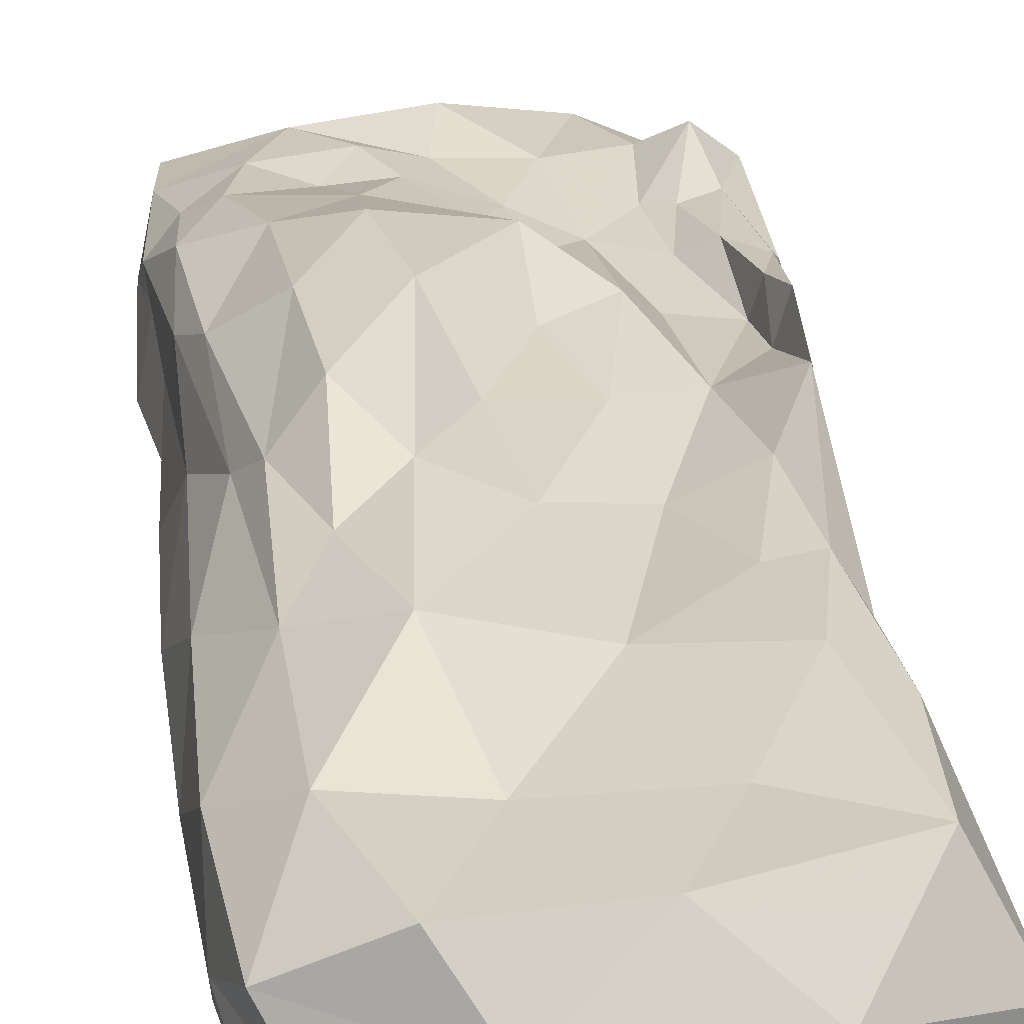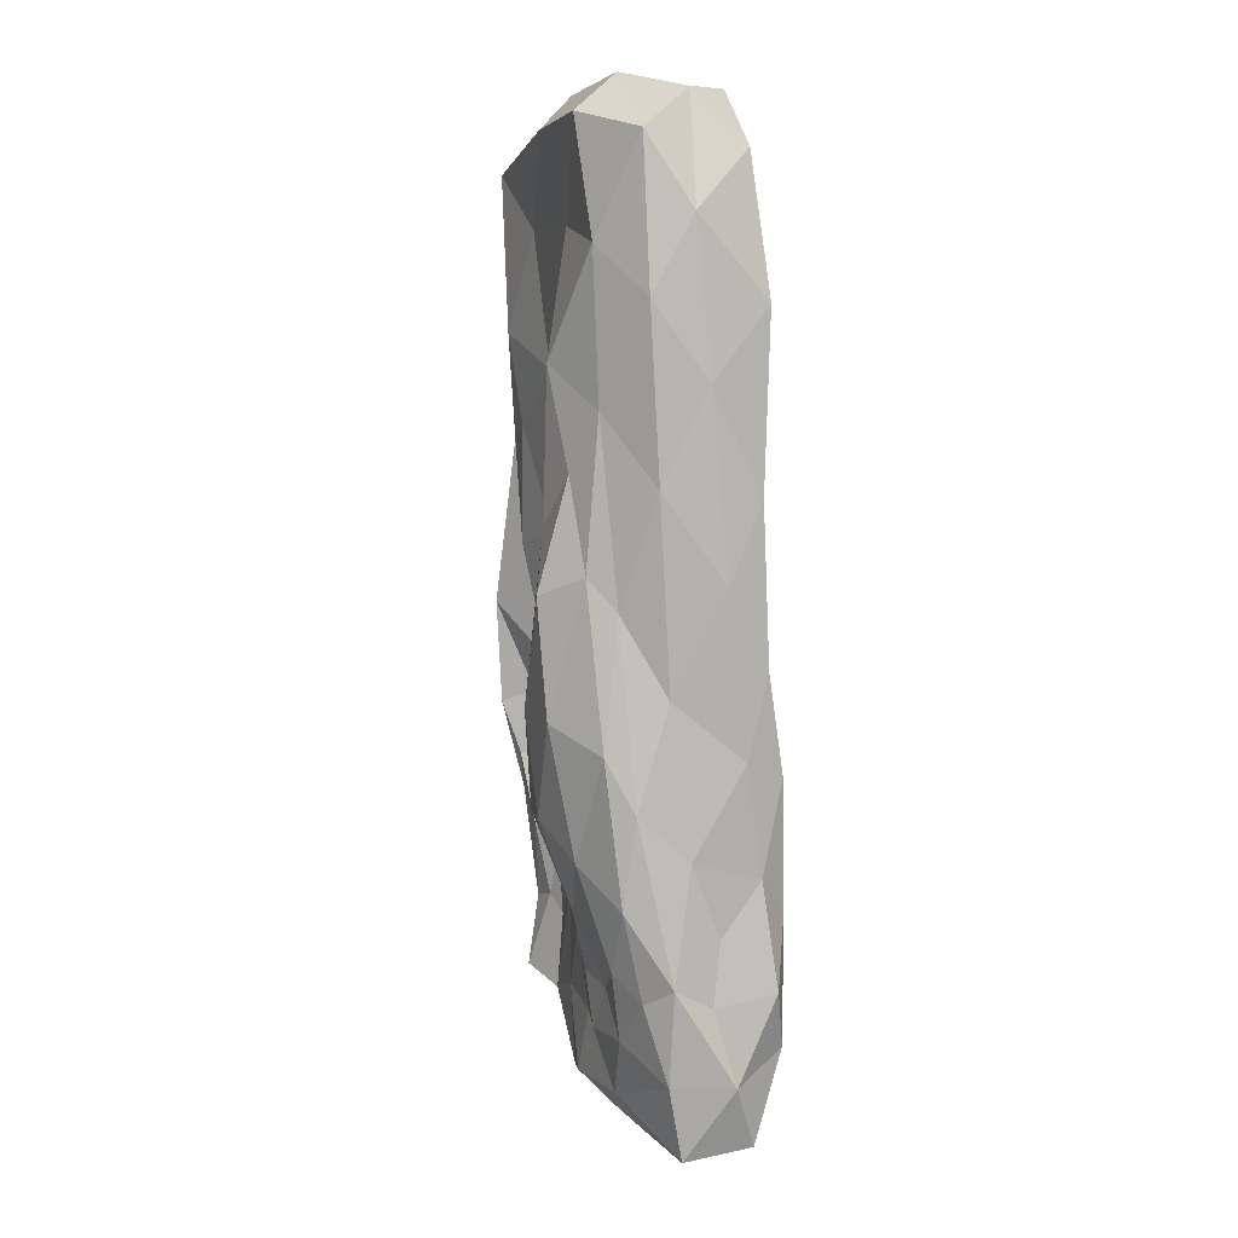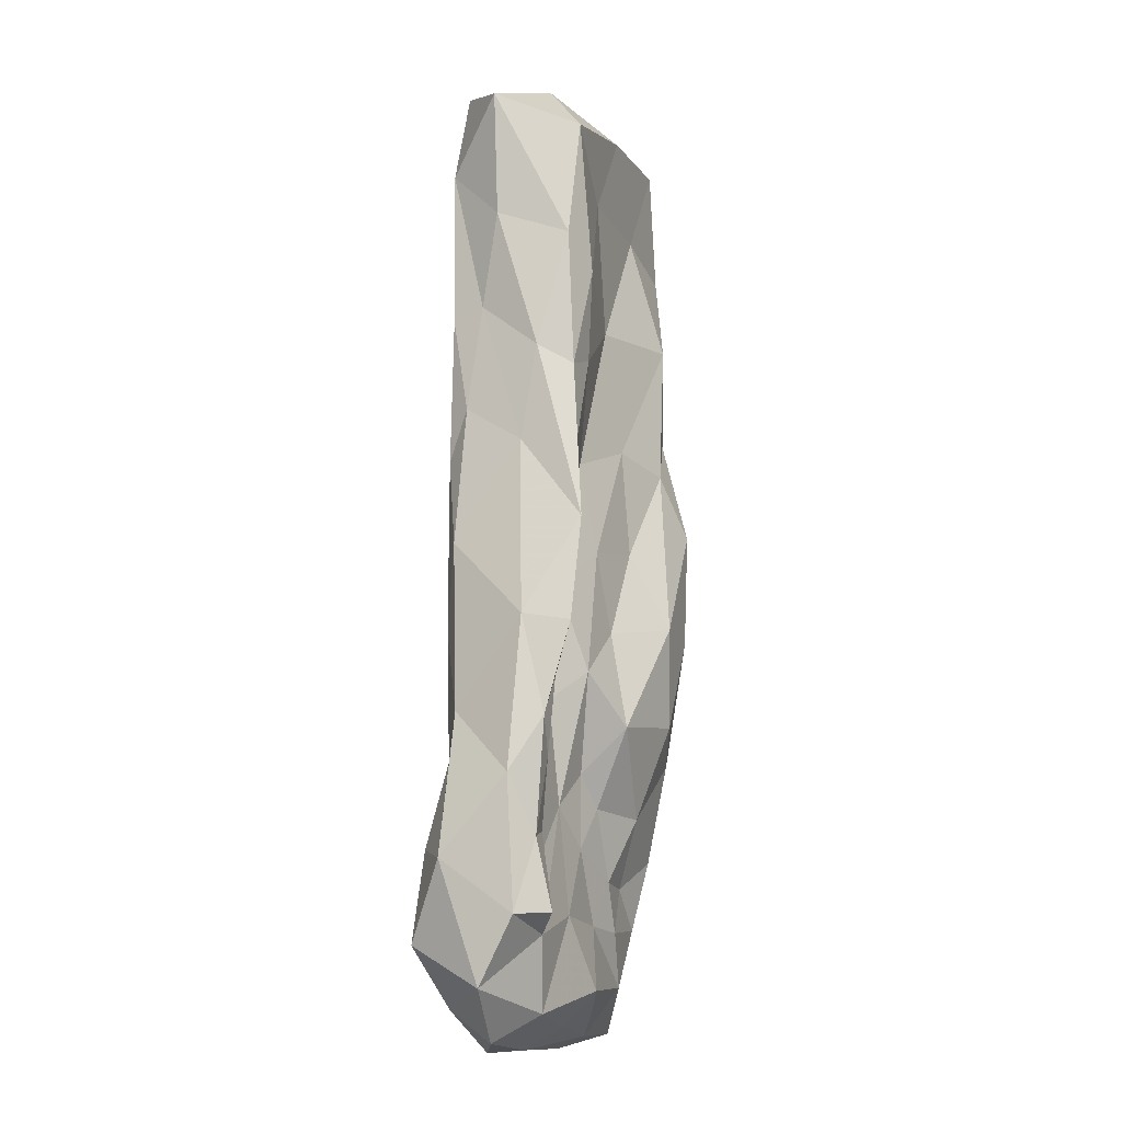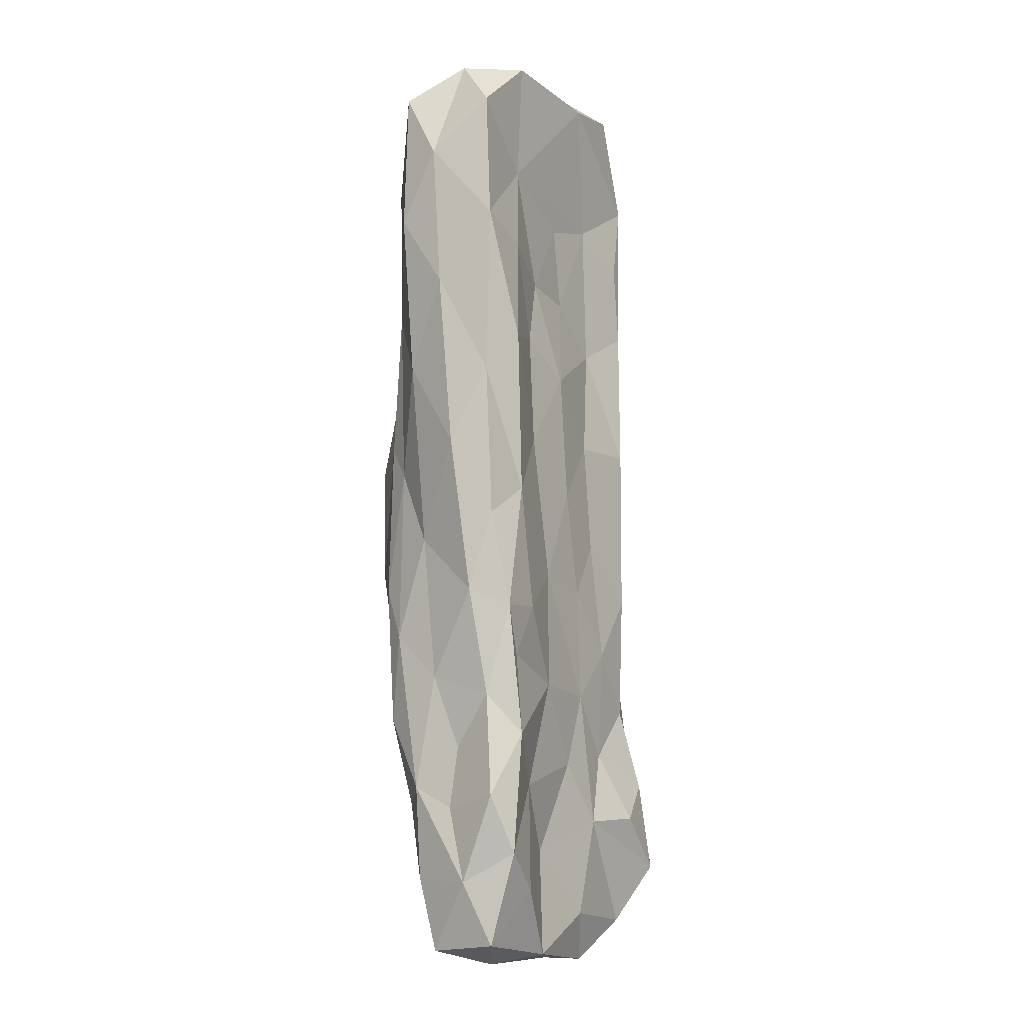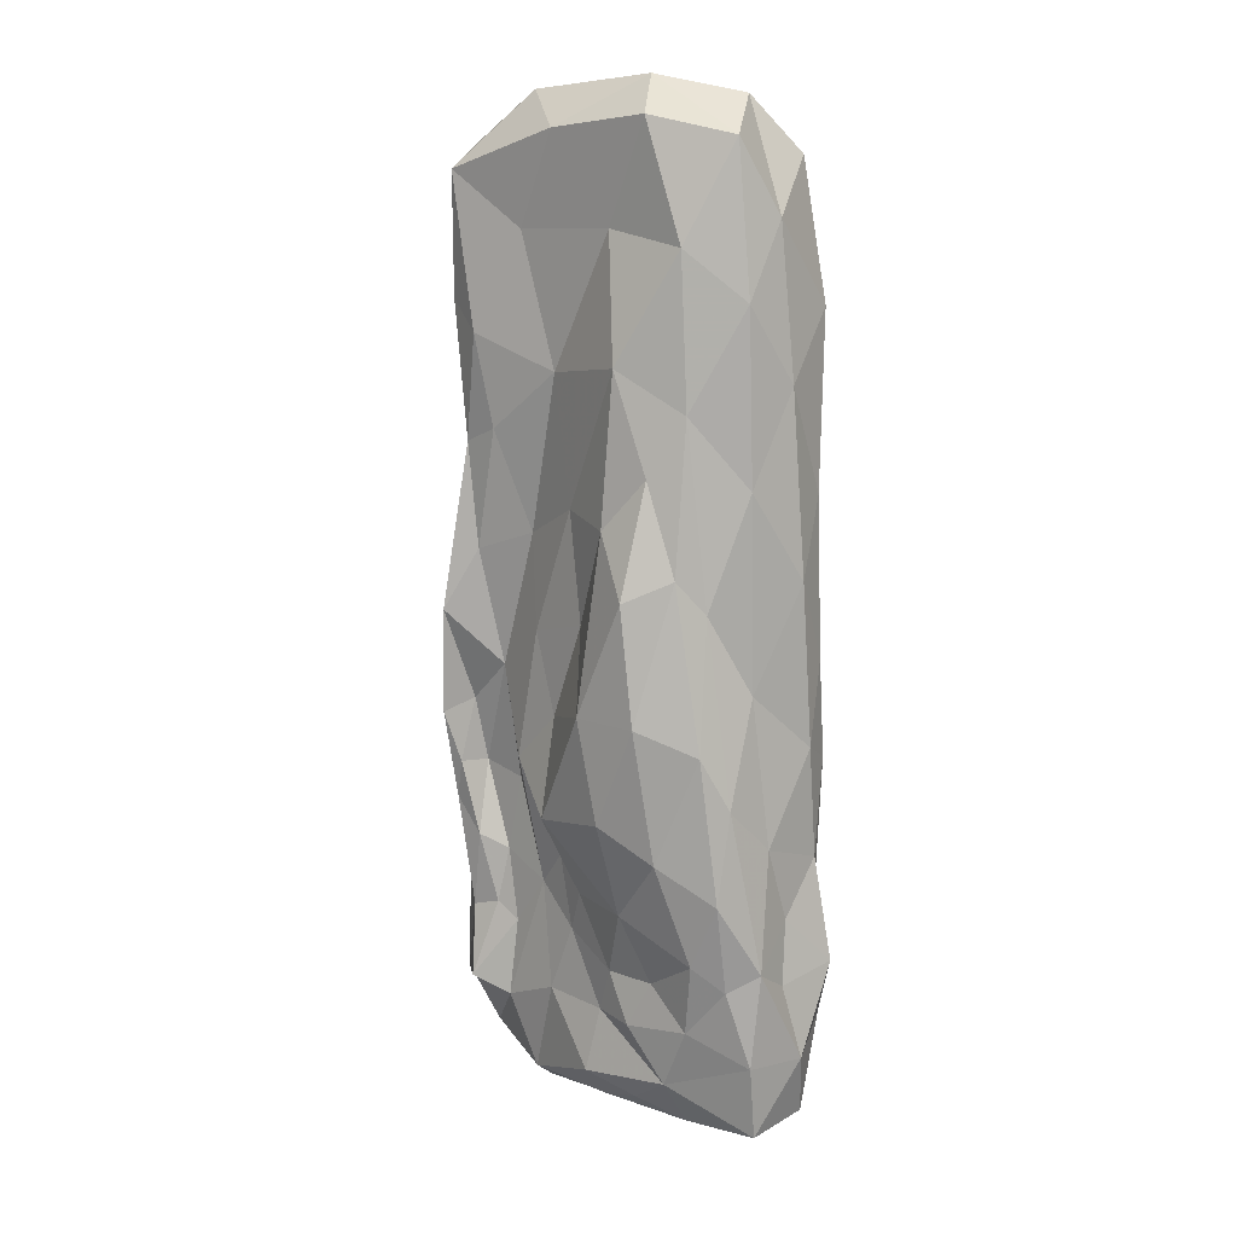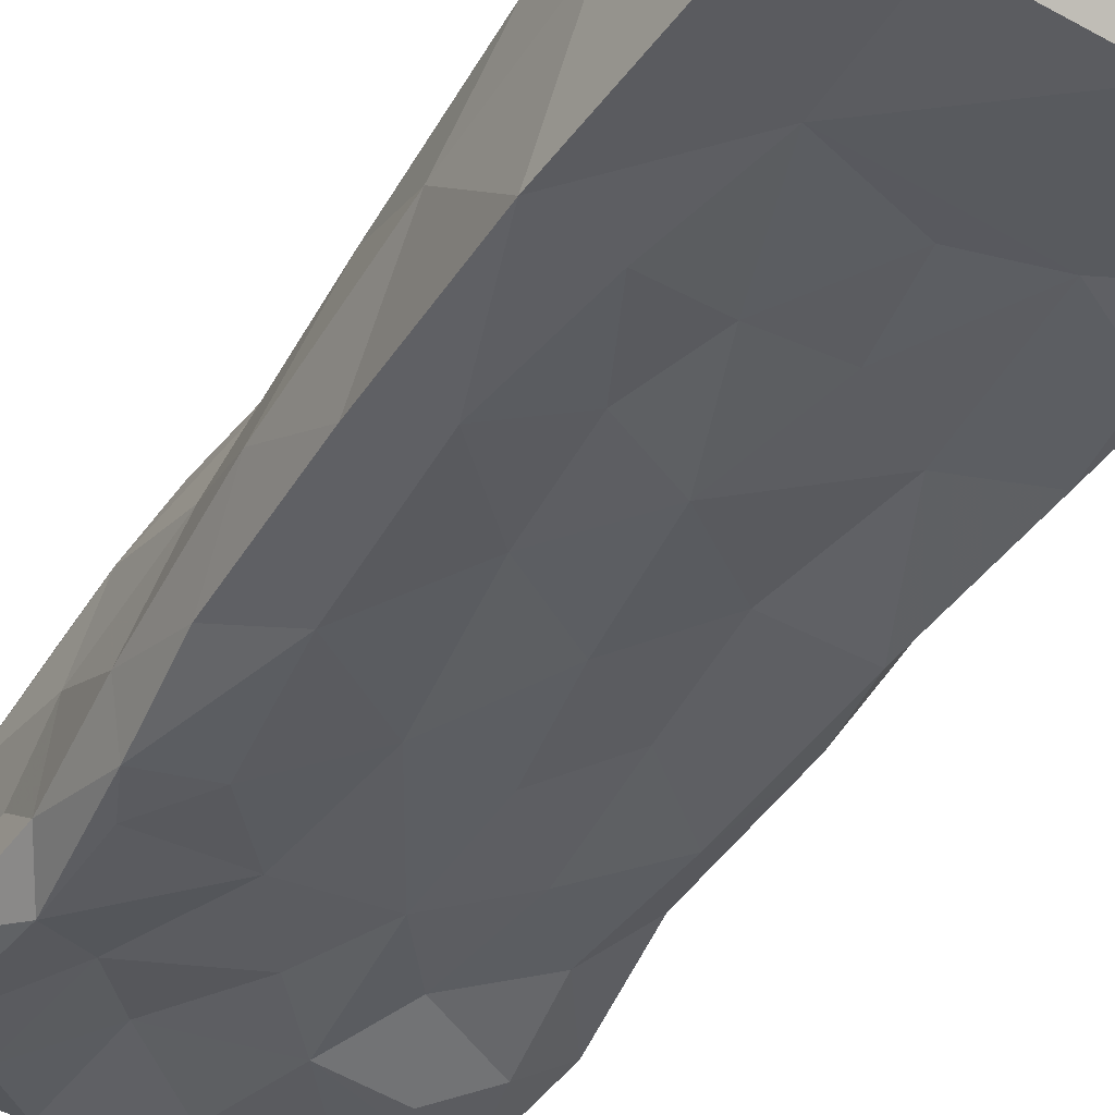
<metadata>
{"format":"obj","ext":"obj","renderer":"f3d","projection":"perspective","resolution":1024,"background":"white","views":[{"elev":29.7,"azim":-6.9,"up":"+Y"},{"elev":7.9,"azim":-107.6,"up":"+Z"},{"elev":-14.4,"azim":110.5,"up":"+Z"},{"elev":-8.3,"azim":-58.2,"up":"+Z"},{"elev":10.0,"azim":-138.1,"up":"+Z"},{"elev":-38.1,"azim":-28.2,"up":"+Y"}]}
</metadata>
<code>
v -0.1245 -0.097 -0.3691
v 0.03081 -0.08197 -0.3872
v -0.03377 -0.08792 -0.5257
v 0.1119 -0.07822 -0.508
v 0.05307 -0.09777 -0.6416
v 0.1656 -0.1229 -0.637
v -0.2538 -0.1137 0.01035
v -0.09452 -0.0791 -0.145
v -0.226 -0.1214 -0.2211
v 0.03247 -0.07378 -0.1696
v 0.1326 -0.07626 -0.2936
v 0.2372 -0.1069 -0.572
v 0.221 -0.07008 -0.4149
v 0.329 -0.04129 -0.5965
v -0.2725 -0.1174 0.3126
v -0.1323 -0.0681 0.1294
v -0.002158 -0.07049 0.03055
v 0.1159 -0.06002 -0.06677
v 0.2305 -0.07222 -0.1785
v 0.2819 -0.0326 -0.3343
v -0.1506 -0.06979 0.3357
v -0.1006 -0.05256 0.463
v -0.0364 -0.07604 0.2703
v 0.09558 -0.05679 0.1461
v 0.2307 -0.0721 0.1439
v 0.2692 -0.04503 -0.02204
v -0.003581 -0.04153 0.6043
v 0.02421 -0.03977 0.4471
v 0.141 -0.03723 0.3572
v 0.2464 -0.06025 0.4153
v 0.2555 -0.02858 0.2359
v 0.1144 -0.04508 0.6296
v 0.2231 -0.06343 0.5656
v -0.2056 -0.1003 -0.5659
v -0.1158 -0.07037 -0.6972
v -0.2366 -0.1222 -0.7652
v 0.01296 -0.08836 -0.8239
v -0.1358 -0.08834 -0.8937
v 0.06542 -0.05518 -0.92
v -0.3286 -0.132 -0.2264
v -0.2923 -0.1252 -0.3196
v -0.3051 -0.145 -0.4696
v 0.1877 -0.07548 -0.8486
v 0.2708 -0.115 -0.7403
v 0.3115 0.02825 -0.8177
v -0.343 -0.1002 -0.04735
v 0.3236 0.09613 -0.6953
v -0.3433 -0.08802 0.2368
v 0.3262 0.08465 -0.4536
v -0.2304 -0.09053 0.5134
v -0.3452 -0.09701 0.5513
v 0.3092 0.1026 -0.1721
v -0.316 -0.06955 0.7985
v -0.1725 -0.05411 0.6834
v 0.2559 0.001399 0.4333
v 0.2661 0.08289 0.1629
v -0.1856 -0.0731 0.8997
v -0.0336 -0.02379 0.9221
v 0.0369 -0.08084 0.8777
v 0.2526 -0.06043 0.7072
v 0.2887 0.04276 0.6046
v 0.2693 0.1158 0.3405
v 0.1867 -0.05942 0.9008
v 0.321 0.04787 0.8325
v -0.3221 -0.1383 -0.6927
v -0.3233 -0.08812 -0.8647
v -0.2318 -0.03091 -0.9082
v 0.1964 0.00542 -0.9062
v 0.003681 -0.008169 -0.9145
v 0.1565 0.08603 -0.8557
v -0.3445 -0.0908 -0.395
v -0.3658 -0.1134 -0.5846
v 0.2069 0.1049 -0.7229
v -0.3563 -0.0585 -0.1946
v 0.2648 0.1452 -0.6897
v 0.2807 0.1211 -0.5609
v 0.2289 0.112 -0.5469
v -0.3657 -0.02065 0.09704
v 0.2995 0.1429 -0.353
v 0.2551 0.1327 -0.4193
v -0.363 0.01007 0.4246
v 0.2883 0.1877 -0.1859
v 0.2772 0.1552 -0.2818
v -0.3518 0.03331 0.6951
v 0.2706 0.2017 0.006064
v 0.2654 0.1296 -0.1645
v -0.2679 0.01569 0.8948
v -0.1237 0.09162 0.9287
v 0.2611 0.1743 0.5581
v 0.2322 0.1737 0.3091
v 0.1395 0.09236 0.9134
v 0.2451 0.1923 0.7792
v -0.3559 -0.04585 -0.7479
v -0.3206 0.0395 -0.879
v -0.1705 0.0448 -0.8864
v 0.003244 0.06889 -0.8732
v -0.08847 0.08859 -0.8496
v -0.3365 -0.0209 -0.4945
v -0.3425 -0.006823 -0.6094
v -0.005073 0.1283 -0.8104
v 0.09393 0.1123 -0.6824
v -0.3398 0.03212 -0.3602
v 0.1922 0.09822 -0.5782
v 0.1204 0.1034 -0.4884
v -0.3285 0.06556 -0.09044
v 0.2096 0.1013 -0.4442
v 0.1746 0.1043 -0.3038
v -0.3411 0.08865 0.2544
v 0.2624 0.1008 -0.2844
v 0.1912 0.1273 -0.09319
v -0.348 0.1081 0.559
v 0.2152 0.166 0.1183
v -0.3266 0.1135 0.8239
v -0.193 0.1877 0.8579
v 0.1913 0.1963 0.5003
v 0.1634 0.178 0.3345
v 0.01411 0.1869 0.8422
v 0.09679 0.1741 0.6768
v -0.3332 0.06735 -0.7431
v -0.1762 0.1127 -0.7978
v -0.3521 0.06443 -0.571
v -0.3079 0.1056 -0.6032
v -0.232 0.1216 -0.688
v -0.1055 0.1302 -0.7007
v -0.02776 0.1148 -0.6929
v -0.06544 0.132 -0.6096
v -0.3297 0.1236 -0.2774
v -0.3191 0.1437 -0.4412
v 0.04013 0.1153 -0.5578
v 0.00343 0.1344 -0.482
v -0.2917 0.1421 0.05154
v -0.3018 0.1706 -0.1831
v 0.05912 0.1231 -0.4239
v 0.1248 0.1613 -0.2473
v -0.2674 0.1677 0.3787
v -0.262 0.1887 0.1106
v -0.0484 0.185 0.0121
v 0.02708 0.172 -0.1583
v 0.07765 0.1624 -0.01409
v -0.2612 0.1763 0.6471
v -0.2108 0.2023 0.2748
v -0.1565 0.2234 0.4537
v -0.1294 0.2227 0.1851
v -0.01986 0.18 0.2087
v 0.1071 0.1397 0.1537
v -0.104 0.1738 0.6779
v 0.02888 0.1648 0.4374
v -0.2629 0.1452 -0.5574
v -0.1544 0.1226 -0.6155
v -0.2247 0.1967 -0.376
v -0.1204 0.1696 -0.4896
v -0.216 0.2419 -0.1358
v -0.1291 0.235 -0.3155
v 0.02988 0.2026 -0.3375
v -0.2003 0.2548 0.07466
v -0.09666 0.2482 -0.131
f 1 2 3
f 2 4 5
f 3 2 5
f 4 6 5
f 7 8 9
f 1 9 8
f 1 8 2
f 2 8 10
f 10 11 2
f 2 11 4
f 12 6 4
f 12 4 13
f 13 4 11
f 13 14 12
f 7 15 16
f 8 7 16
f 16 17 8
f 8 17 10
f 17 18 10
f 10 18 11
f 18 19 11
f 11 19 13
f 13 19 20
f 14 13 20
f 16 15 21
f 21 22 23
f 21 23 16
f 16 23 17
f 23 24 17
f 17 24 18
f 24 25 18
f 18 25 19
f 19 25 26
f 20 19 26
f 22 27 28
f 23 22 28
f 28 29 23
f 23 29 24
f 30 31 25
f 30 25 29
f 29 25 24
f 25 31 26
f 28 27 32
f 29 28 32
f 33 29 32
f 29 33 30
f 34 35 36
f 35 37 38
f 36 35 38
f 37 39 38
f 40 41 42
f 3 35 34
f 1 3 34
f 1 34 42
f 1 42 41
f 5 35 3
f 37 35 5
f 37 43 39
f 5 43 37
f 5 44 43
f 5 6 44
f 44 45 43
f 9 41 40
f 9 40 7
f 7 40 46
f 9 1 41
f 12 44 6
f 44 12 14
f 44 14 45
f 45 14 47
f 15 7 48
f 48 7 46
f 20 49 14
f 49 47 14
f 50 21 15
f 50 15 51
f 51 15 48
f 21 50 22
f 26 52 20
f 52 49 20
f 51 53 54
f 50 51 54
f 54 22 50
f 27 22 54
f 30 55 31
f 31 55 56
f 31 56 26
f 26 56 52
f 54 53 57
f 57 58 59
f 54 57 59
f 54 59 32
f 54 32 27
f 32 60 33
f 59 60 32
f 61 62 55
f 60 61 55
f 60 55 30
f 60 30 33
f 55 62 56
f 59 58 63
f 60 59 63
f 64 60 63
f 60 64 61
f 65 34 36
f 66 65 36
f 36 38 66
f 38 67 66
f 39 68 69
f 39 69 38
f 38 69 67
f 68 70 69
f 71 40 42
f 72 71 42
f 42 65 72
f 34 65 42
f 43 68 39
f 68 43 45
f 68 45 70
f 70 45 73
f 46 40 74
f 74 40 71
f 75 47 76
f 75 73 47
f 73 45 47
f 76 77 75
f 48 46 78
f 78 46 74
f 49 76 47
f 79 76 49
f 76 79 80
f 77 76 80
f 51 48 81
f 81 48 78
f 52 79 49
f 82 79 52
f 79 82 83
f 80 79 83
f 53 51 84
f 84 51 81
f 82 85 86
f 82 52 85
f 52 56 85
f 82 86 83
f 87 57 53
f 84 87 53
f 58 87 88
f 57 87 58
f 89 62 61
f 90 62 89
f 62 90 85
f 56 62 85
f 91 63 58
f 88 91 58
f 63 91 64
f 64 91 92
f 64 92 89
f 61 64 89
f 93 65 66
f 94 93 66
f 66 67 94
f 67 95 94
f 96 97 95
f 96 95 69
f 69 95 67
f 69 70 96
f 98 71 72
f 99 98 72
f 72 93 99
f 65 93 72
f 96 100 97
f 100 96 70
f 100 70 101
f 101 70 73
f 74 71 102
f 102 71 98
f 103 73 75
f 103 104 73
f 104 101 73
f 75 77 103
f 78 74 105
f 105 74 102
f 104 106 107
f 103 106 104
f 106 103 77
f 80 106 77
f 81 78 108
f 108 78 105
f 107 109 110
f 106 109 107
f 109 106 80
f 83 109 80
f 84 81 111
f 111 81 108
f 86 110 109
f 86 85 110
f 85 112 110
f 86 109 83
f 113 87 84
f 111 113 84
f 88 113 114
f 87 113 88
f 115 90 89
f 116 90 115
f 90 116 112
f 85 90 112
f 117 91 88
f 114 117 88
f 91 117 92
f 92 117 118
f 92 118 115
f 89 92 115
f 93 94 119
f 94 95 120
f 119 94 120
f 95 97 120
f 98 99 121
f 122 119 123
f 121 119 122
f 121 93 119
f 121 99 93
f 120 123 119
f 124 123 120
f 124 125 126
f 120 125 124
f 120 100 125
f 120 97 100
f 100 101 125
f 102 98 121
f 127 102 121
f 121 128 127
f 122 128 121
f 126 129 130
f 125 129 126
f 129 125 101
f 104 129 101
f 105 102 127
f 131 105 127
f 127 132 131
f 128 132 127
f 129 133 130
f 133 129 104
f 133 104 134
f 134 104 107
f 108 105 131
f 135 108 131
f 131 136 135
f 132 136 131
f 137 138 139
f 139 138 134
f 139 134 110
f 110 134 107
f 111 108 135
f 140 111 135
f 141 135 136
f 141 142 135
f 142 140 135
f 142 143 144
f 141 143 142
f 137 144 143
f 137 139 144
f 139 145 144
f 145 139 110
f 112 145 110
f 113 111 140
f 114 113 140
f 114 140 146
f 146 140 142
f 146 142 147
f 142 144 147
f 116 115 147
f 116 147 145
f 145 147 144
f 116 145 112
f 117 114 146
f 118 117 146
f 147 118 146
f 118 147 115
f 122 123 148
f 123 124 149
f 148 123 149
f 124 126 149
f 128 122 148
f 150 128 148
f 150 148 151
f 148 149 151
f 151 149 126
f 130 151 126
f 132 128 150
f 152 132 150
f 152 150 153
f 150 151 153
f 130 133 154
f 130 154 151
f 151 154 153
f 133 134 154
f 136 132 152
f 155 136 152
f 155 152 156
f 152 153 156
f 138 137 156
f 138 156 154
f 154 156 153
f 138 154 134
f 141 136 155
f 143 141 155
f 156 143 155
f 143 156 137

</code>
